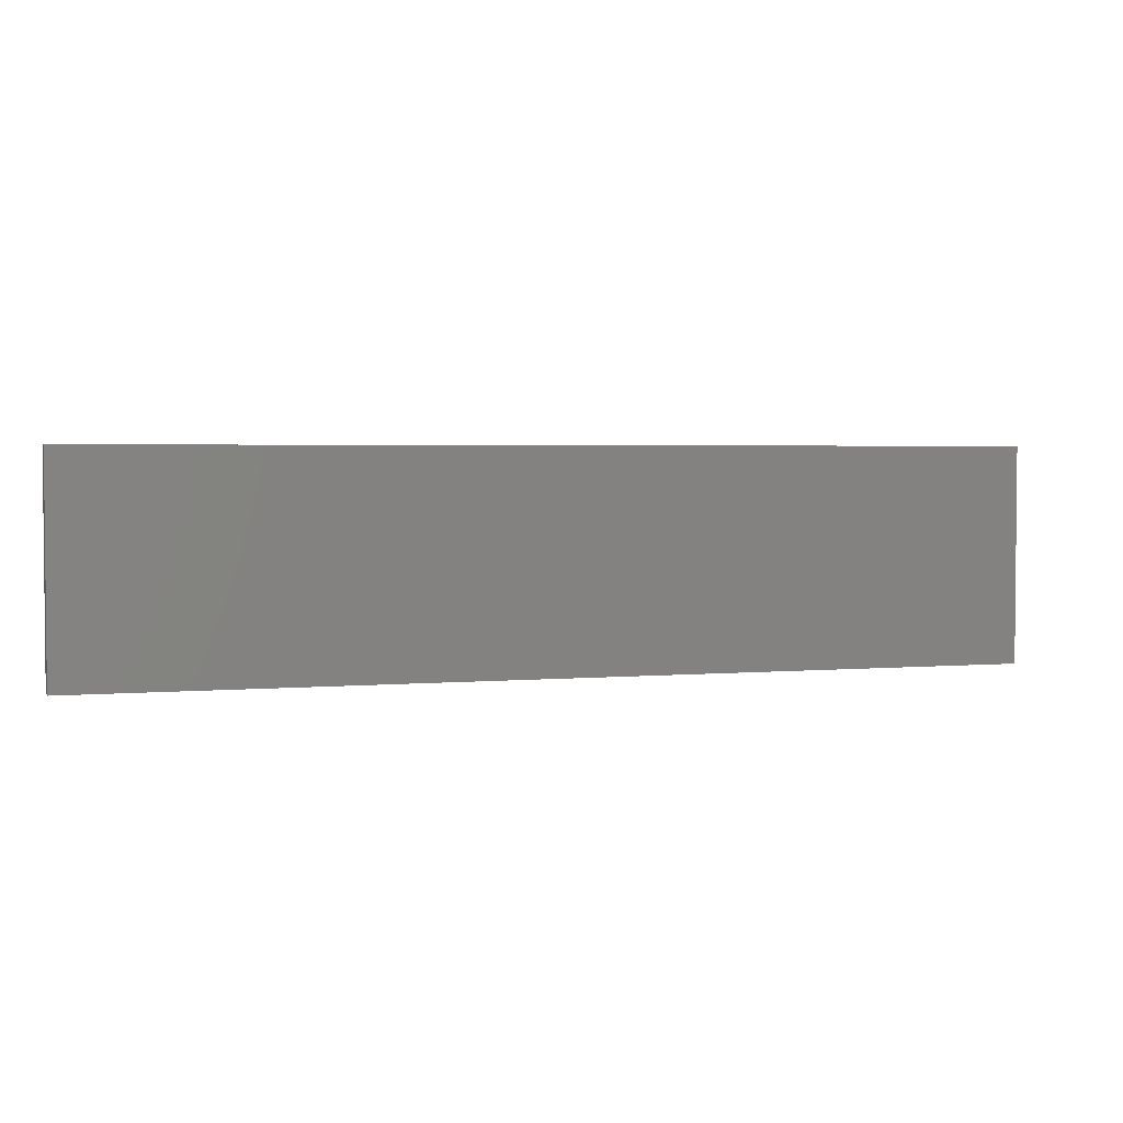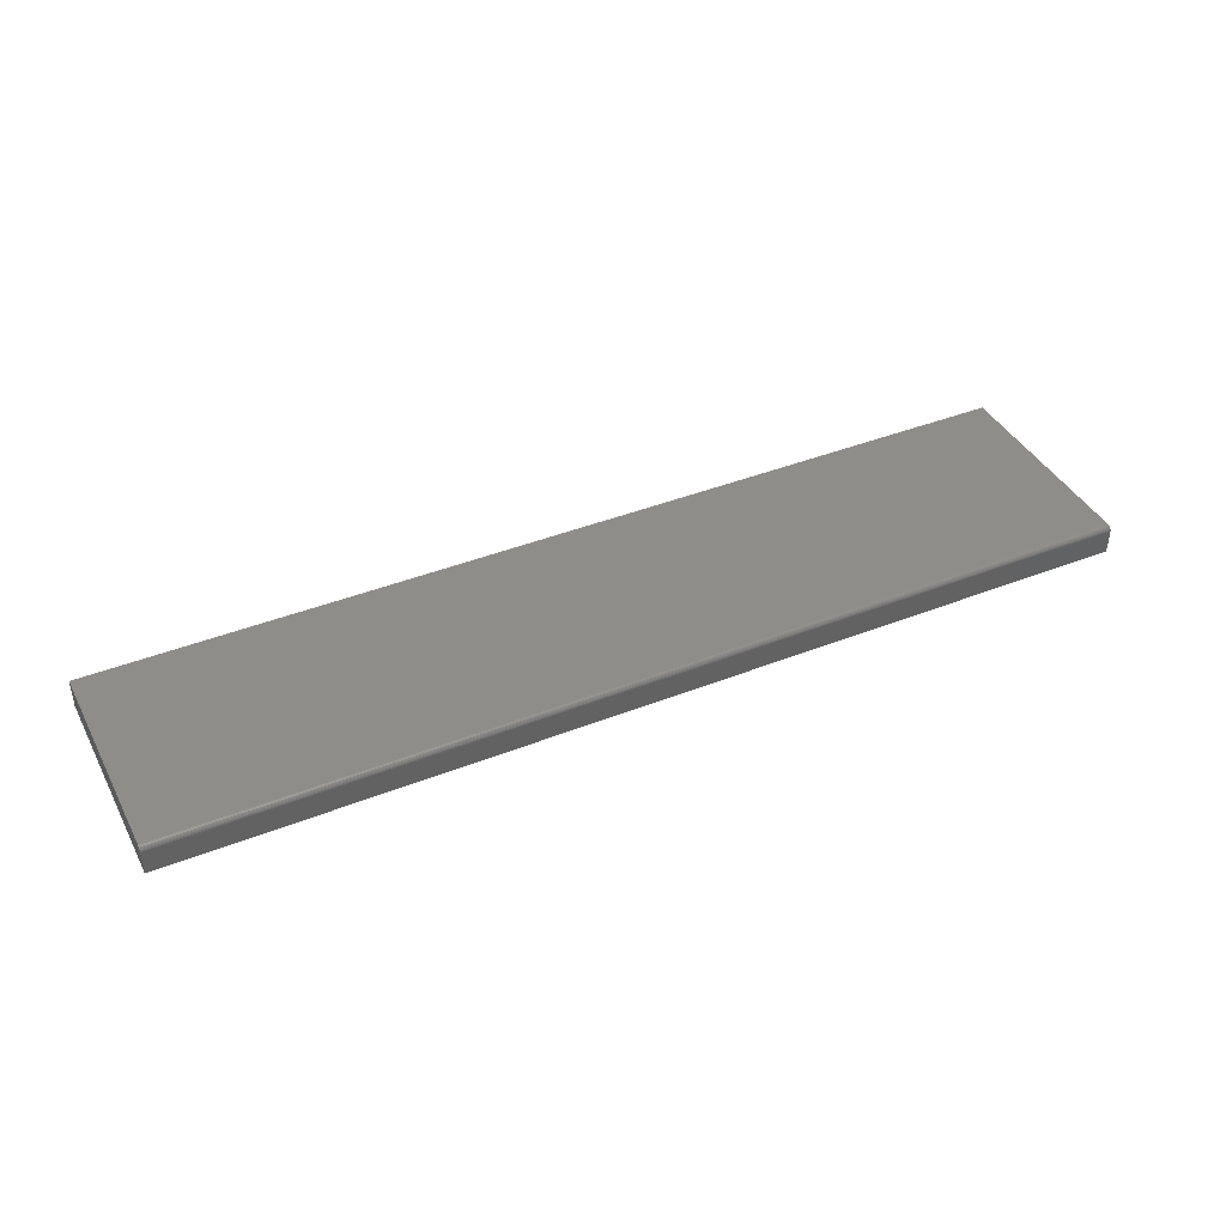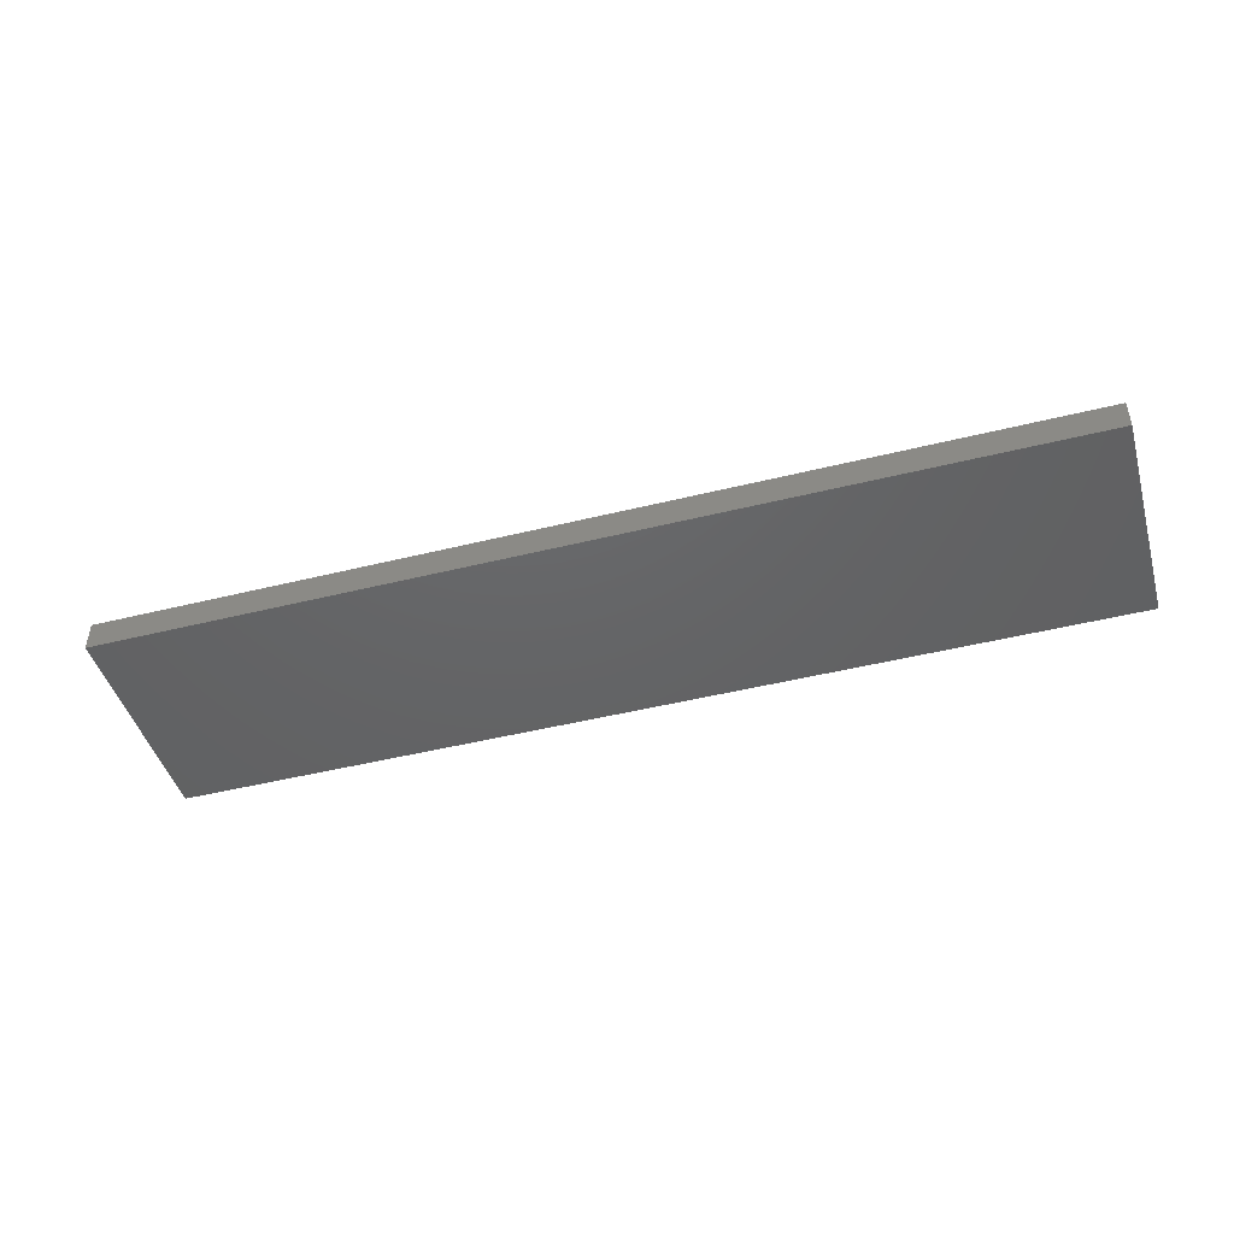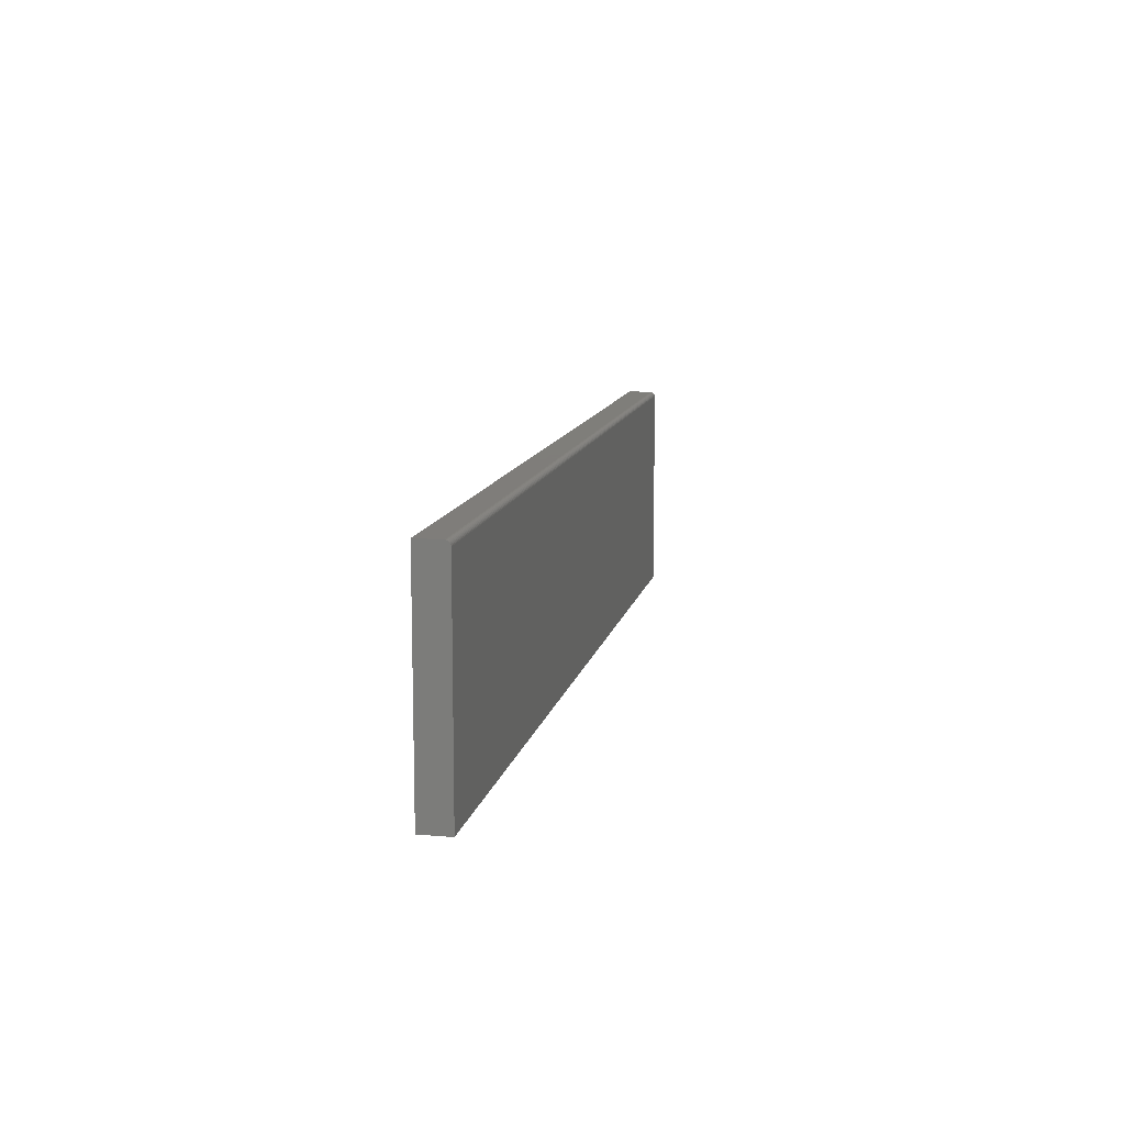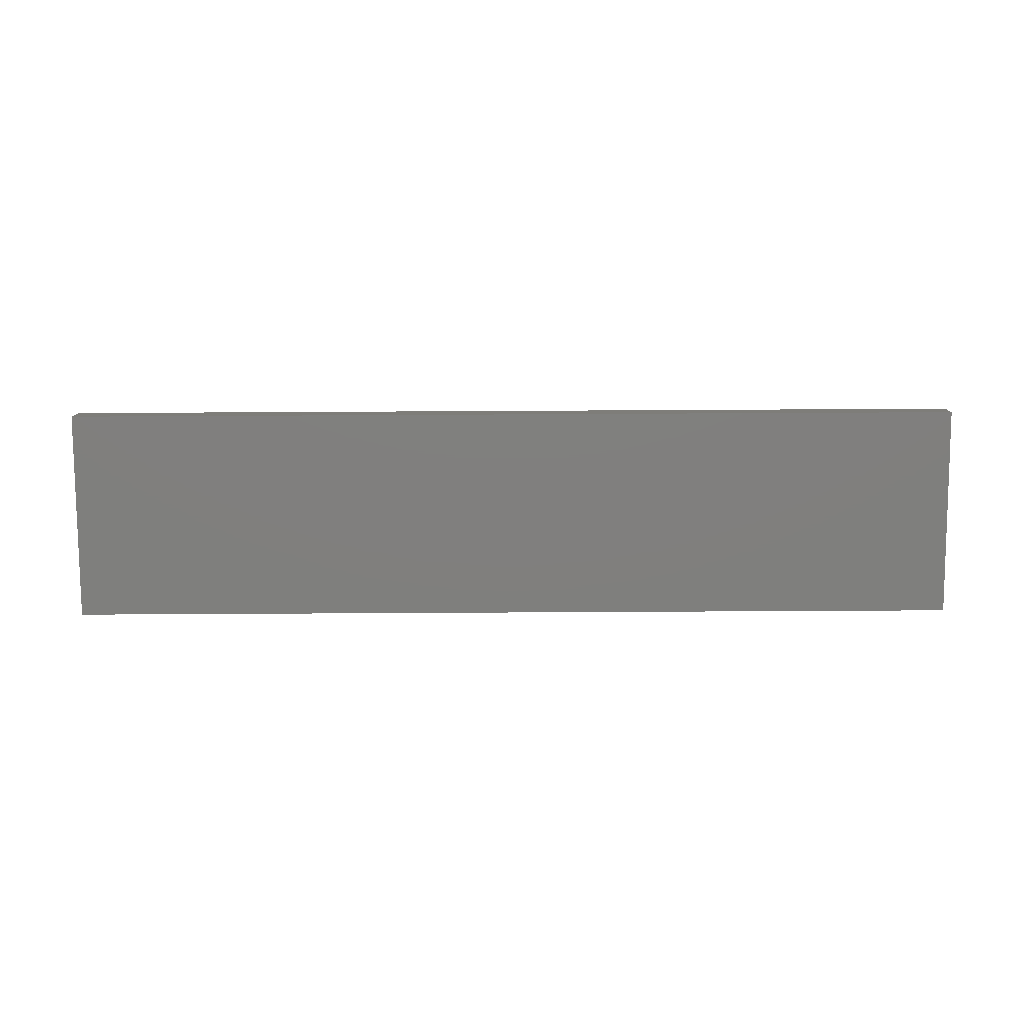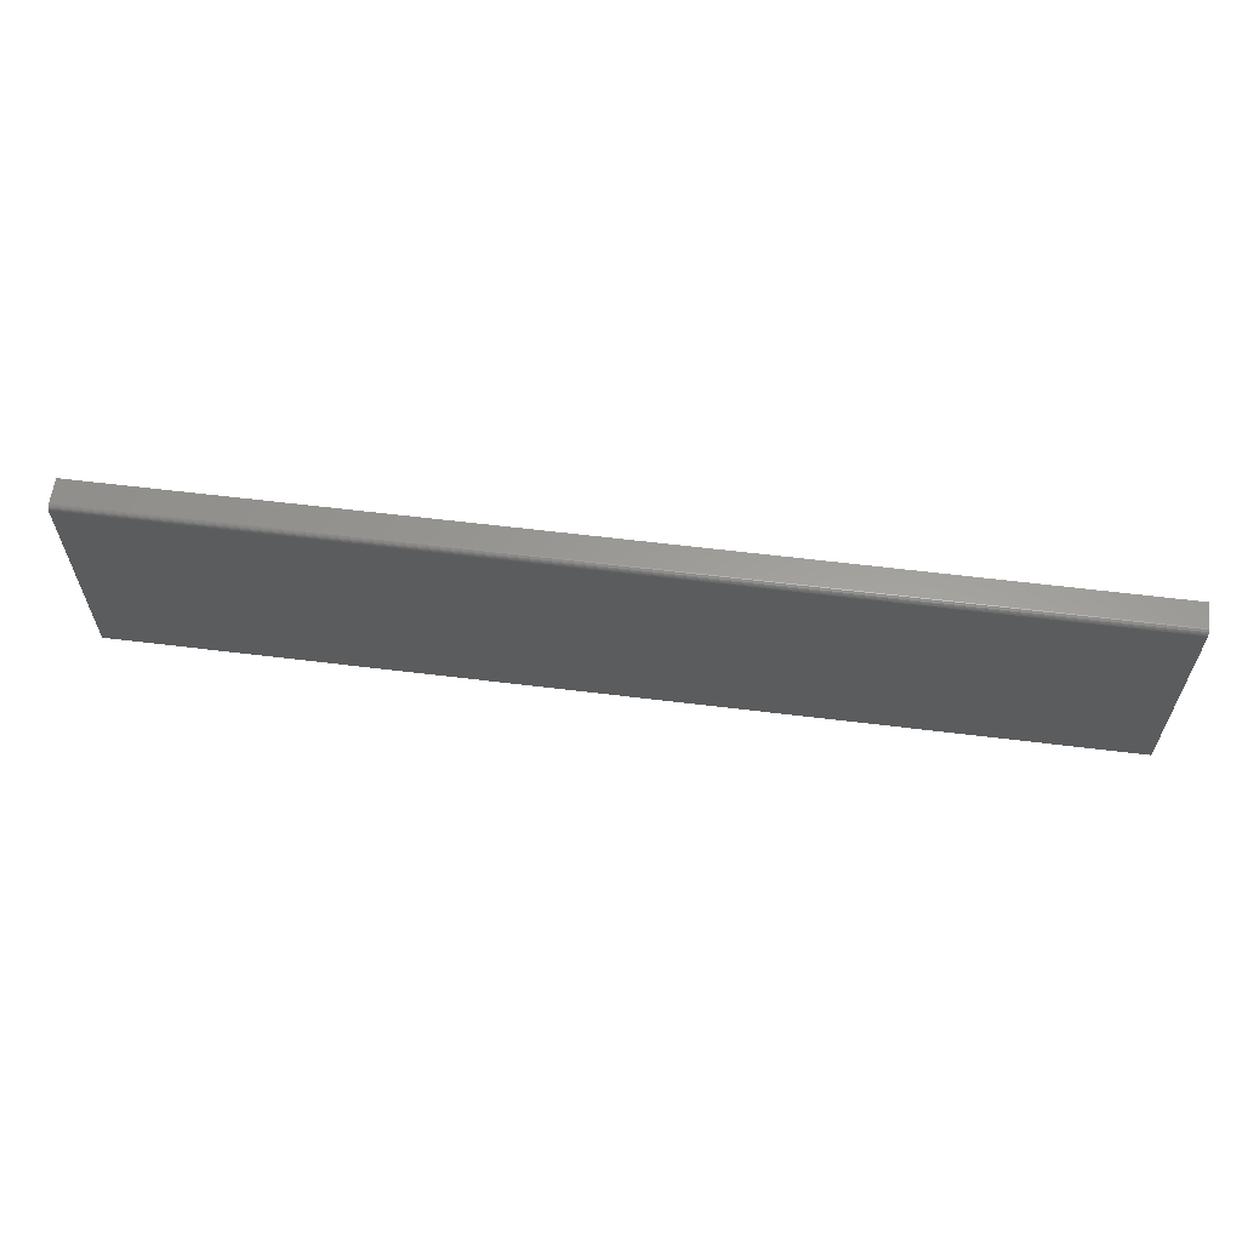
<metadata>
{"format":"stl","ext":"stl","renderer":"f3d","projection":"perspective","resolution":1024,"background":"white","views":[{"elev":3.0,"azim":163.3,"up":"+Y"},{"elev":40.7,"azim":154.1,"up":"+Z"},{"elev":-45.6,"azim":16.0,"up":"+Z"},{"elev":11.3,"azim":-78.7,"up":"+Y"},{"elev":-79.3,"azim":0.3,"up":"+Z"},{"elev":60.5,"azim":7.2,"up":"+Y"}]}
</metadata>
<code>
# stl→obj: 24 verts, 44 faces
v -0.75 -0.1719 0.02344
v 0.75 -0.1719 0.02344
v -0.75 0.1677 0.02344
v 0.75 0.1677 0.02344
v -0.75 0.1692 0.02329
v -0.75 0.172 0.02212
v -0.75 0.1707 0.02284
v -0.75 -0.1719 -0.02344
v -0.75 0.1732 0.02115
v -0.75 0.1742 0.01997
v -0.75 0.1749 0.01861
v -0.75 0.1753 0.01715
v -0.75 0.1755 0.01562
v -0.75 0.1755 -0.02344
v 0.75 0.1755 0.01562
v 0.75 0.1755 -0.02344
v 0.75 0.172 0.02212
v 0.75 0.1742 0.01997
v 0.75 0.1732 0.02115
v 0.75 -0.1719 -0.02344
v 0.75 0.1707 0.02284
v 0.75 0.1692 0.02329
v 0.75 0.1753 0.01715
v 0.75 0.1749 0.01861
f 1 2 3
f 3 2 4
f 3 5 6
f 6 5 7
f 8 1 3
f 8 3 6
f 8 6 9
f 8 9 10
f 8 10 11
f 8 11 12
f 8 12 13
f 8 13 14
f 15 16 13
f 13 16 14
f 17 18 19
f 4 2 20
f 16 18 17
f 16 17 21
f 16 21 22
f 16 22 4
f 16 4 20
f 18 16 15
f 18 15 23
f 18 23 24
f 15 13 23
f 23 13 12
f 23 12 24
f 24 12 11
f 24 11 18
f 18 11 10
f 18 10 19
f 19 10 9
f 19 9 17
f 17 9 6
f 17 6 21
f 21 6 7
f 21 7 22
f 22 7 5
f 22 5 4
f 4 5 3
f 8 14 20
f 20 14 16
f 1 8 2
f 2 8 20

</code>
